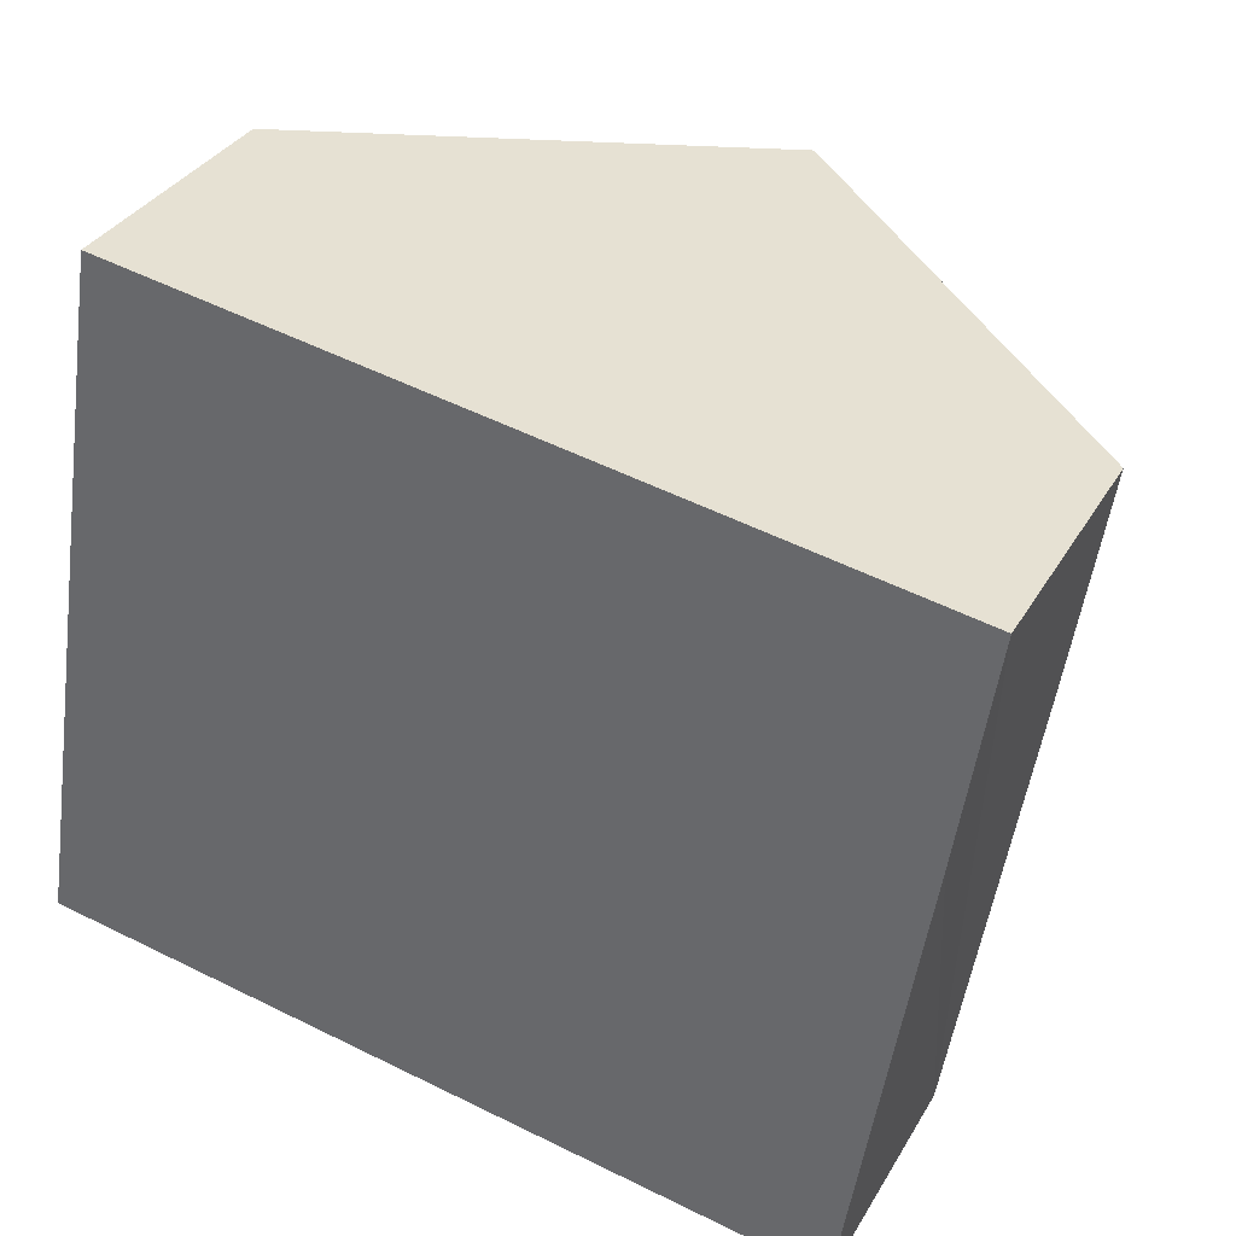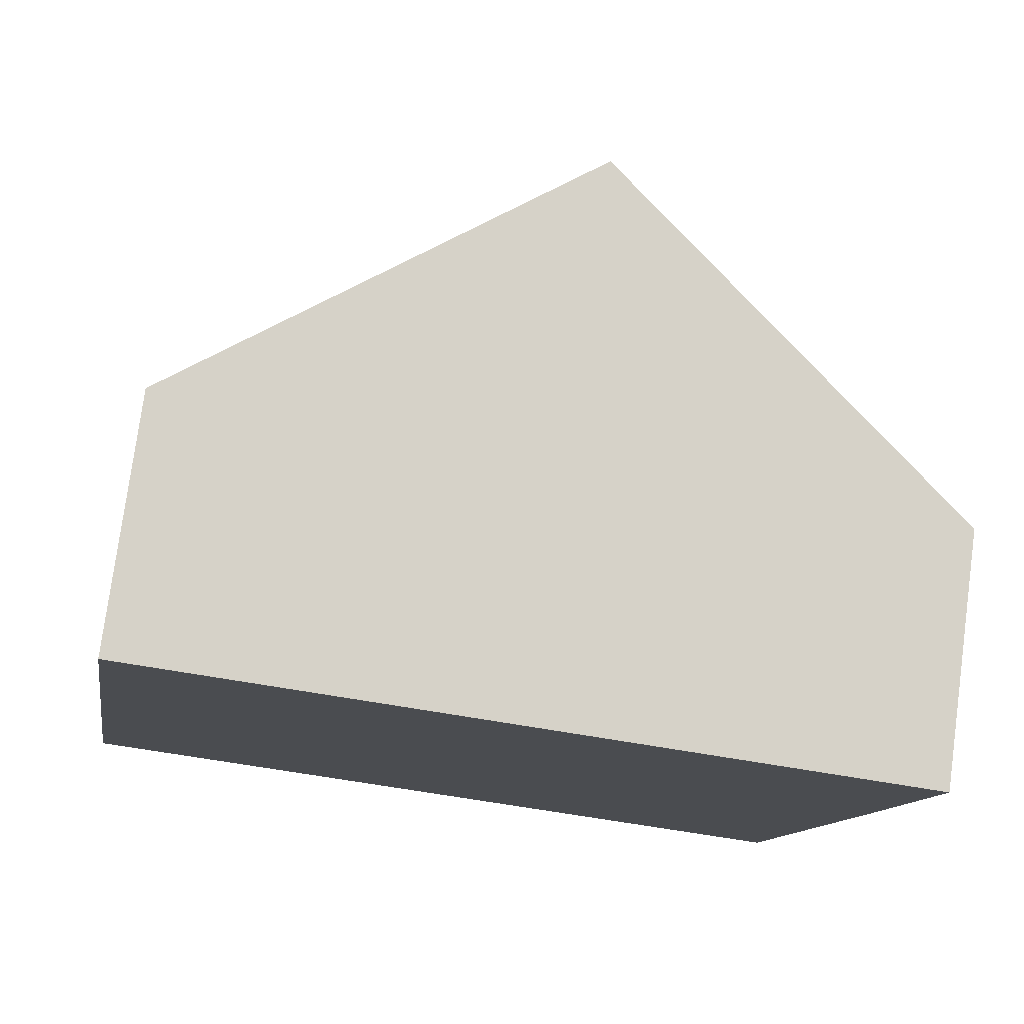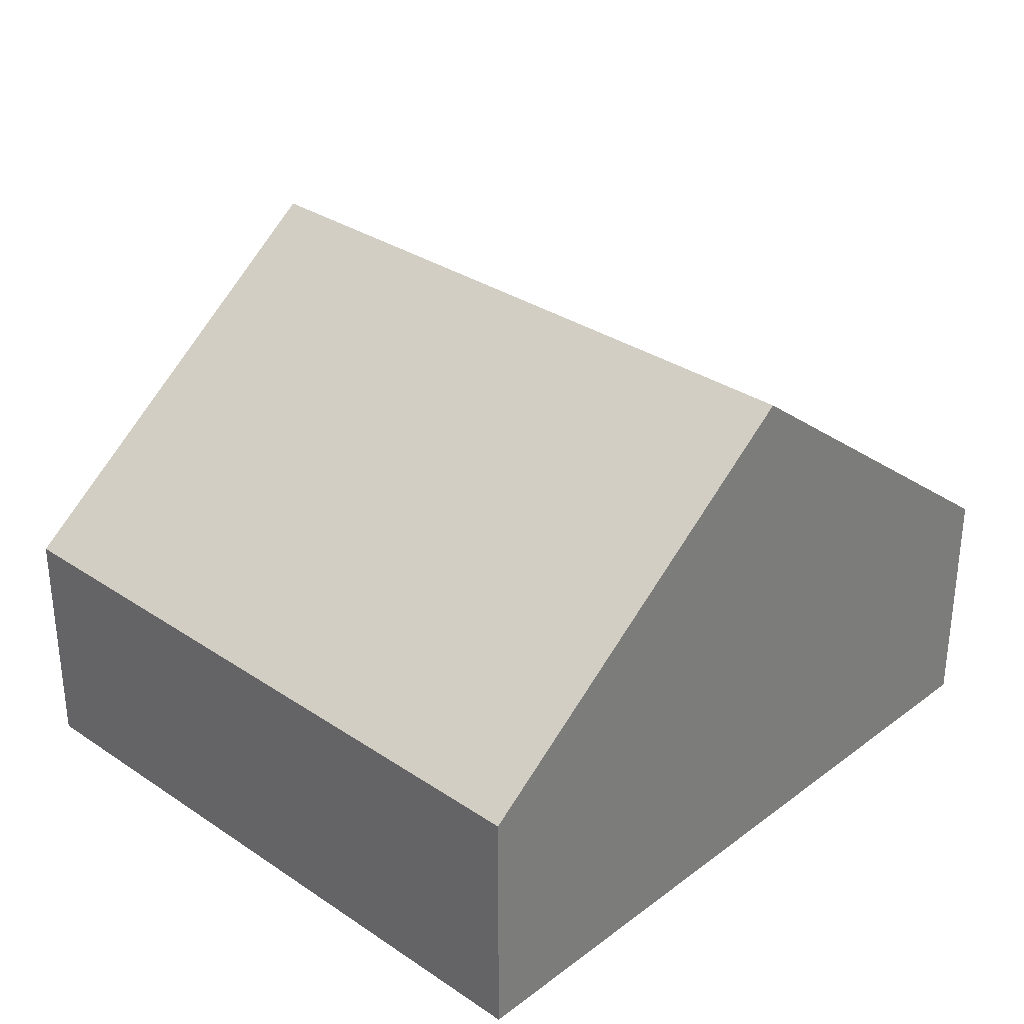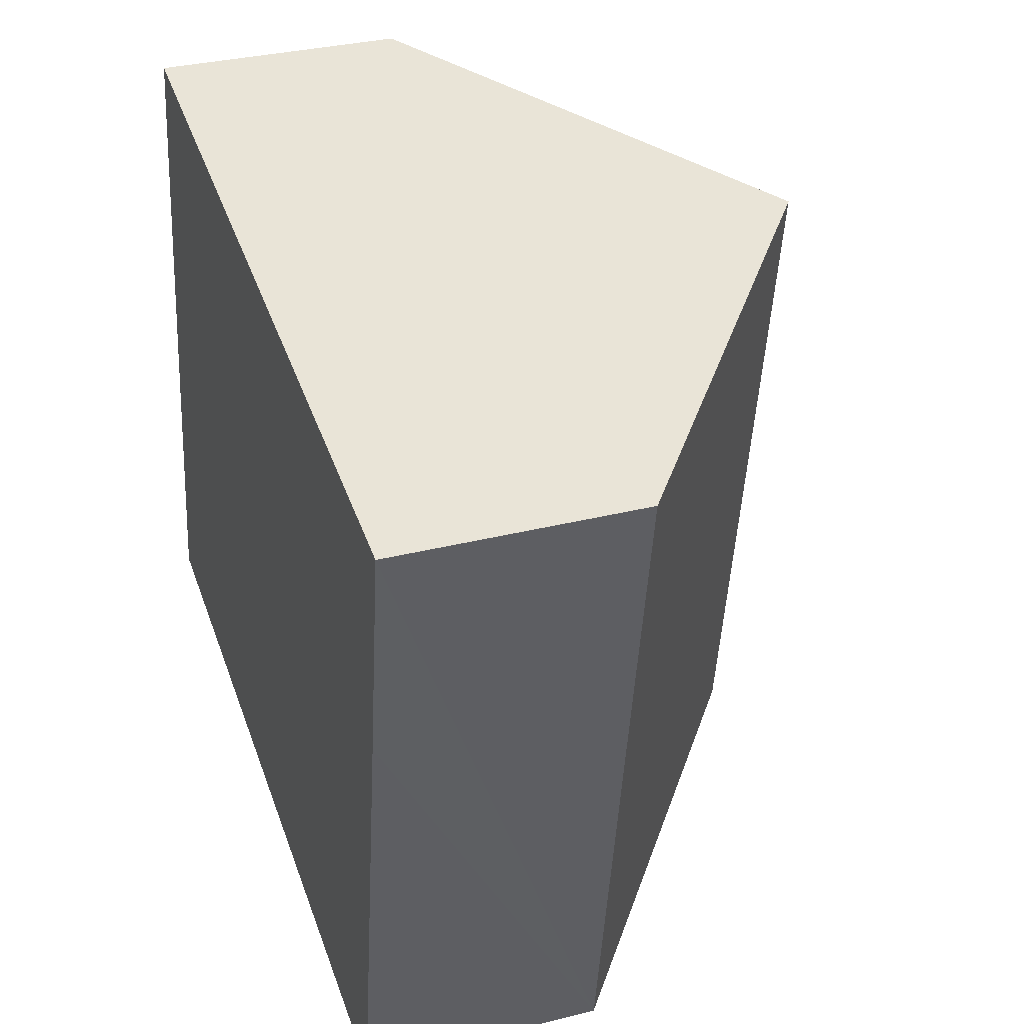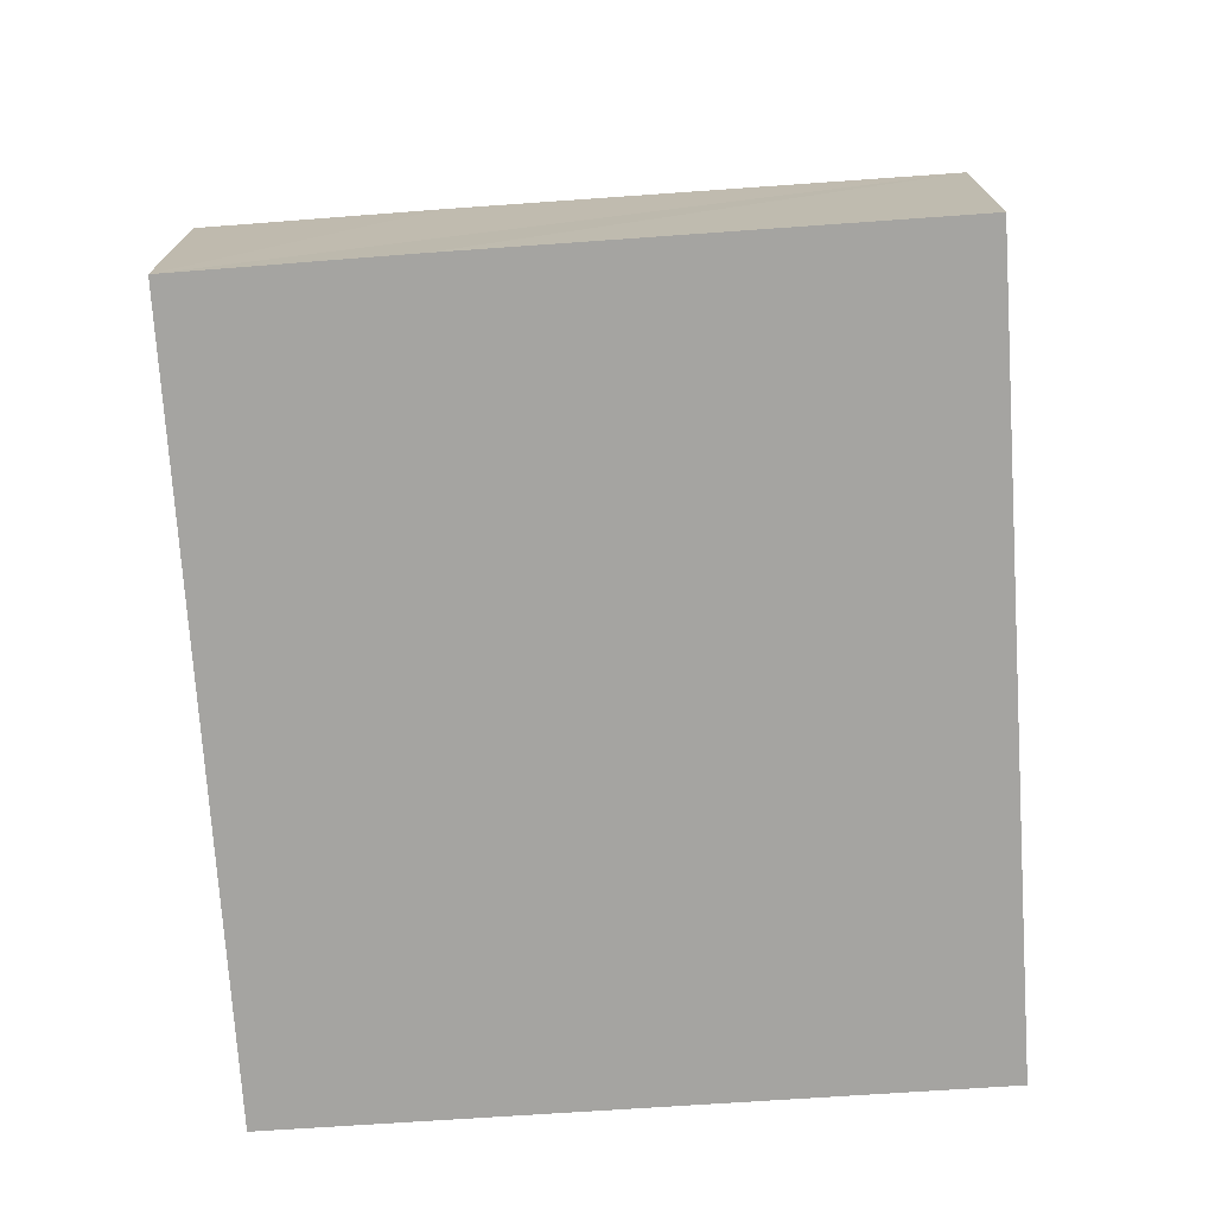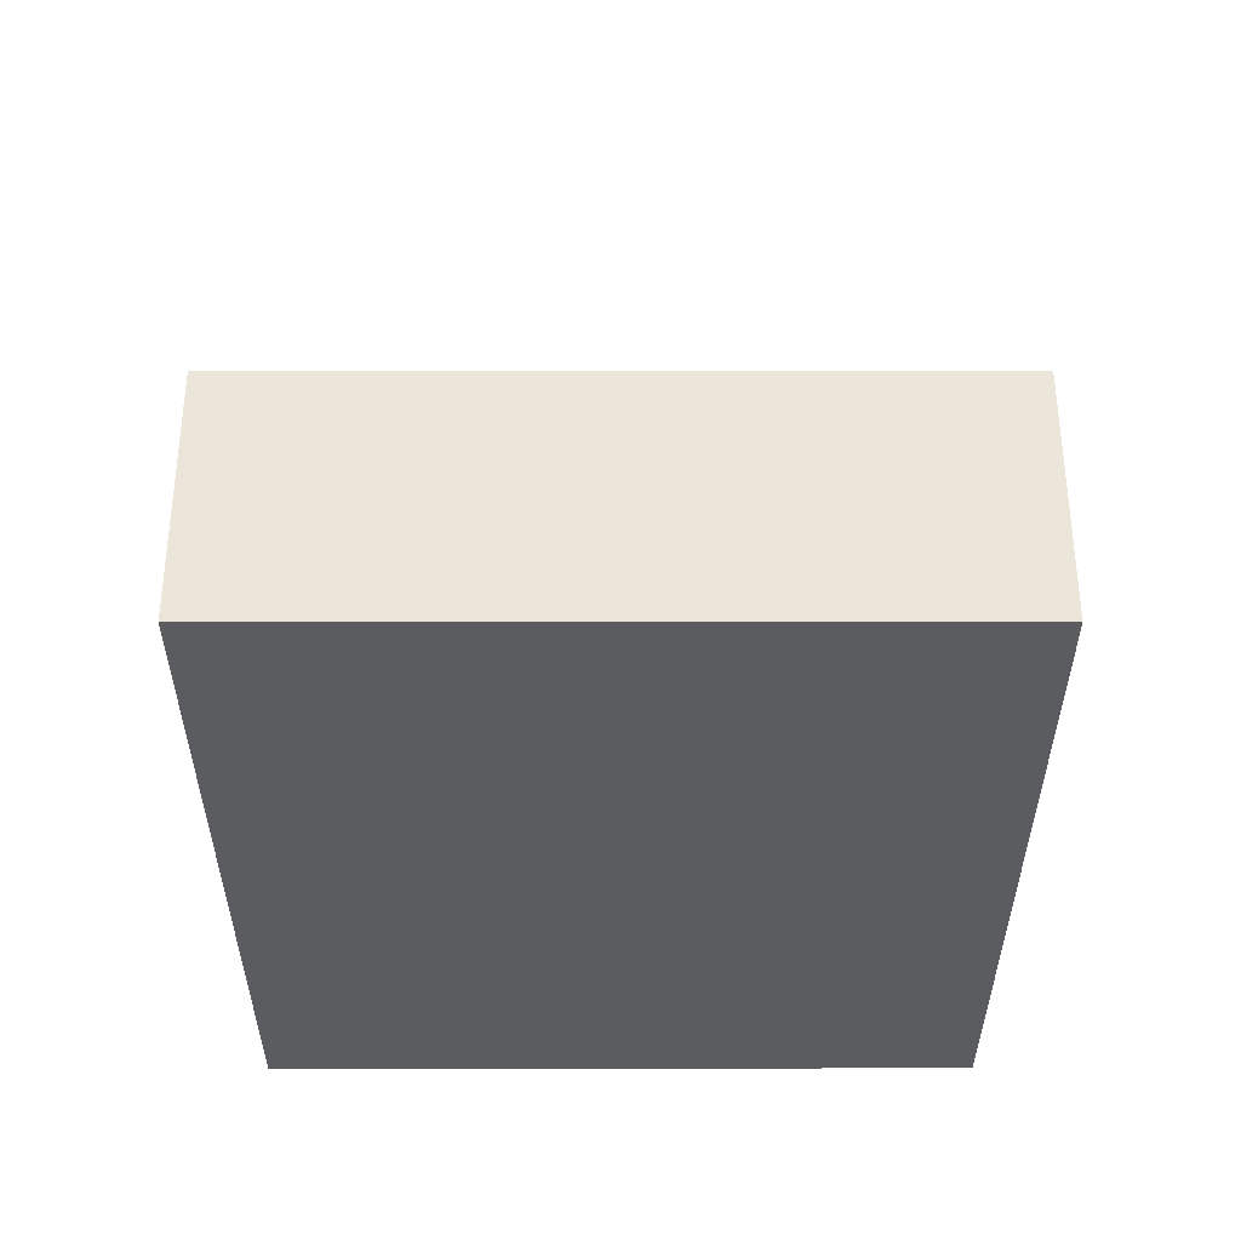
<metadata>
{"format":"obj","ext":"obj","renderer":"f3d","projection":"perspective","resolution":1024,"background":"white","views":[{"elev":34.1,"azim":26.3,"up":"+Z"},{"elev":77.2,"azim":7.7,"up":"+Z"},{"elev":31.7,"azim":-37.3,"up":"+Y"},{"elev":33.2,"azim":70.9,"up":"+Z"},{"elev":-73.3,"azim":103.0,"up":"+Y"},{"elev":-34.7,"azim":-80.8,"up":"+Y"}]}
</metadata>
<code>
v  6.08 8.55 -0.98
v  13.37 3.9 5.417
v  12.2 3.875 -1.967
v  7.852 8.55 9.944
v  13.9 3.93 8.956
v  1.774 3.907 10.94
v  0 3.907 2.392e-16
v  12.2 1.204e-16 -1.967
v  6.08 6.001e-17 -0.98
v  0 0 0
v  1.774 -6.697e-16 10.94
v  7.852 -6.089e-16 9.944
v  13.9 -5.484e-16 8.956
v  13.37 -3.317e-16 5.417
g defaultobject
f 1 2 3
f 2 1 4
f 2 4 5
f 6 1 7
f 1 6 4
f 8 1 3
f 1 8 9
f 1 9 7
f 7 9 10
f 10 6 7
f 6 10 11
f 11 4 6
f 4 11 12
f 4 12 5
f 5 12 13
f 13 2 5
f 2 13 3
f 3 13 14
f 3 14 8
f 9 11 10
f 11 9 8
f 11 8 14
f 11 14 12
f 12 14 13

</code>
